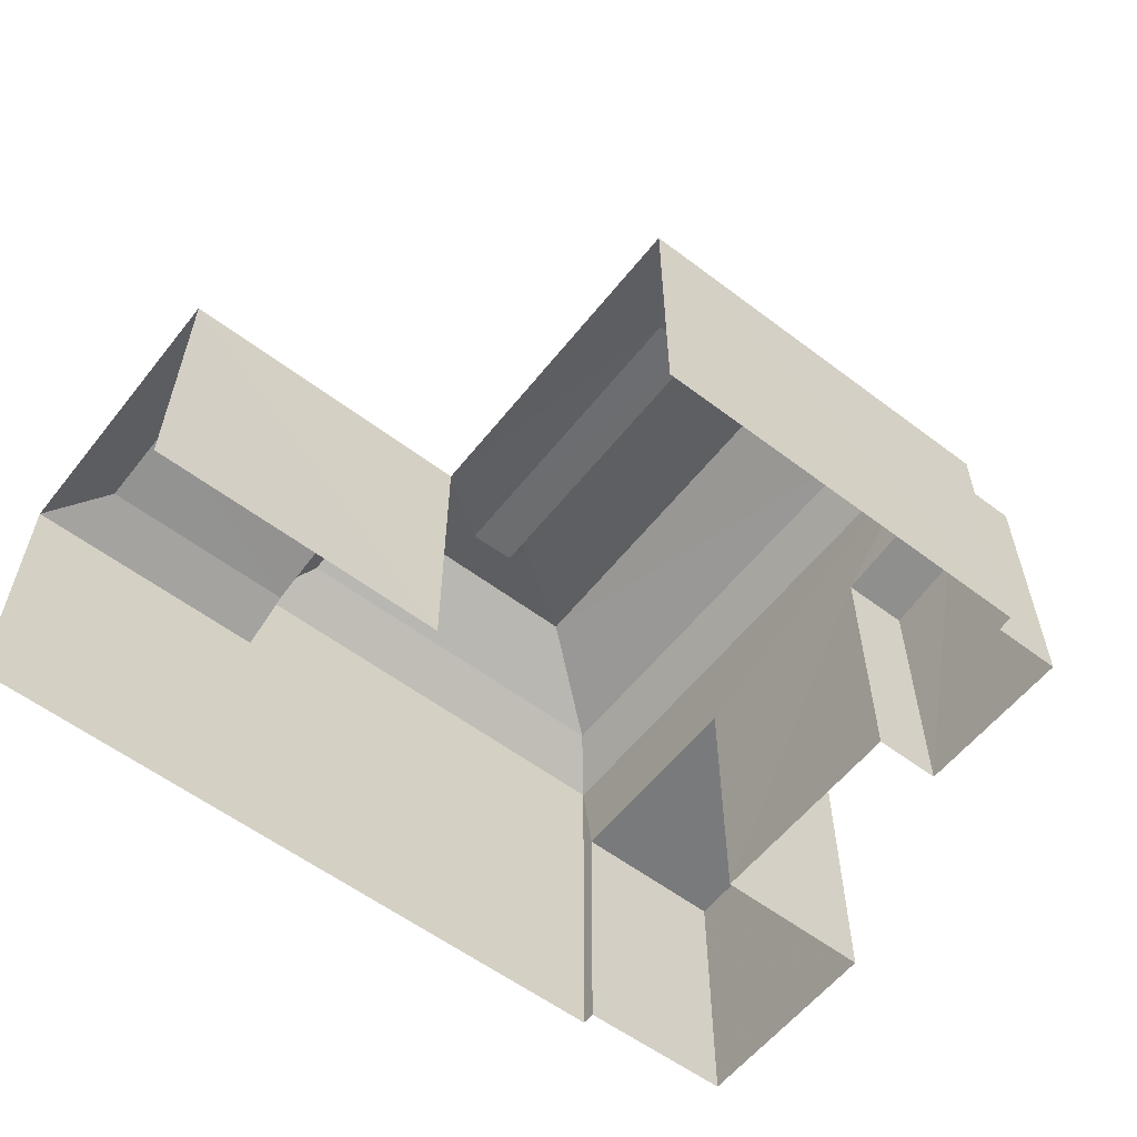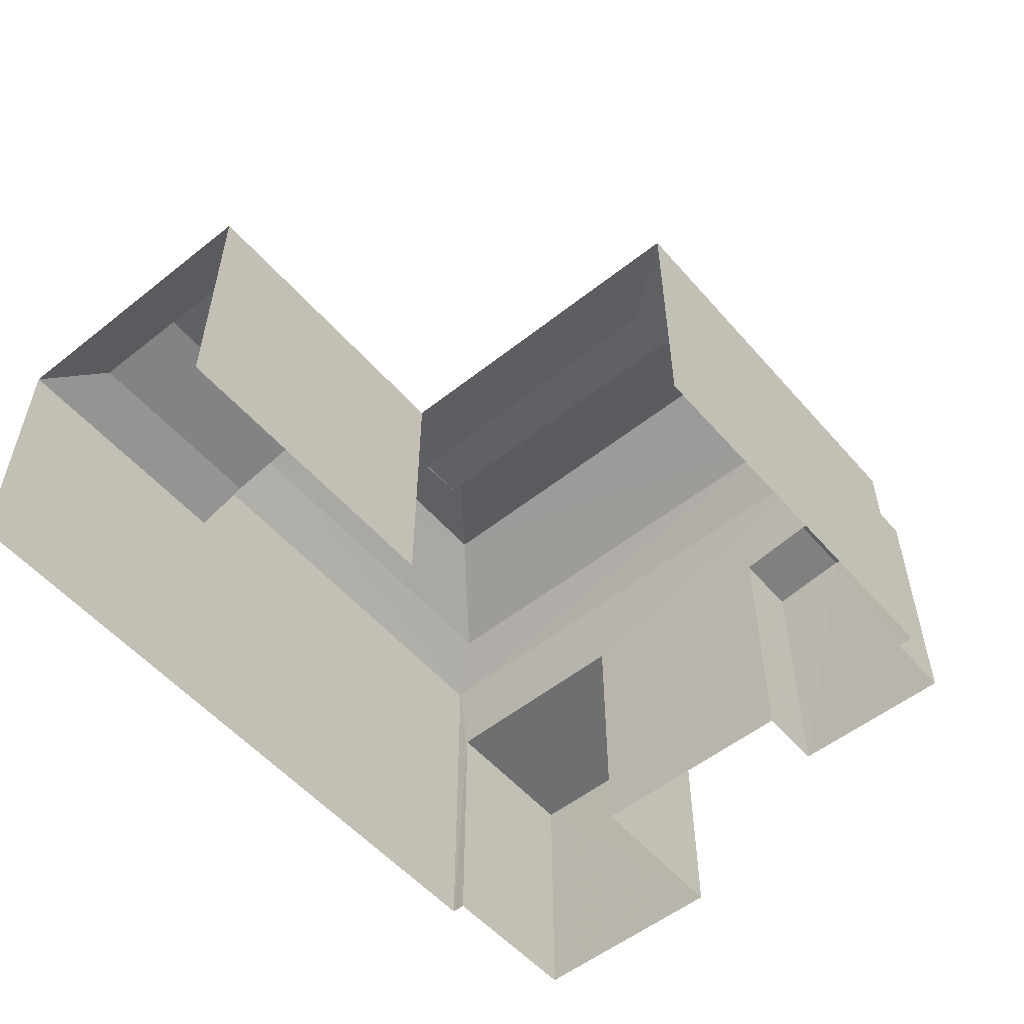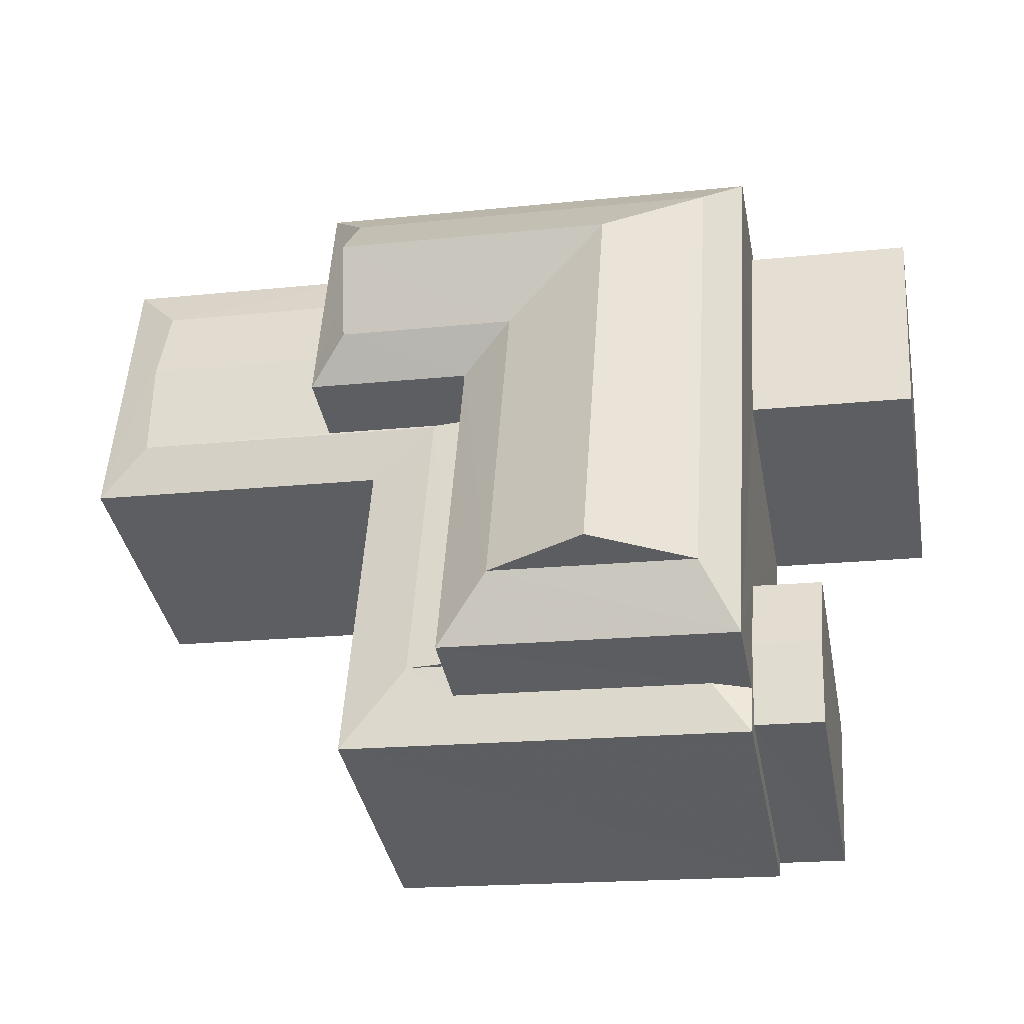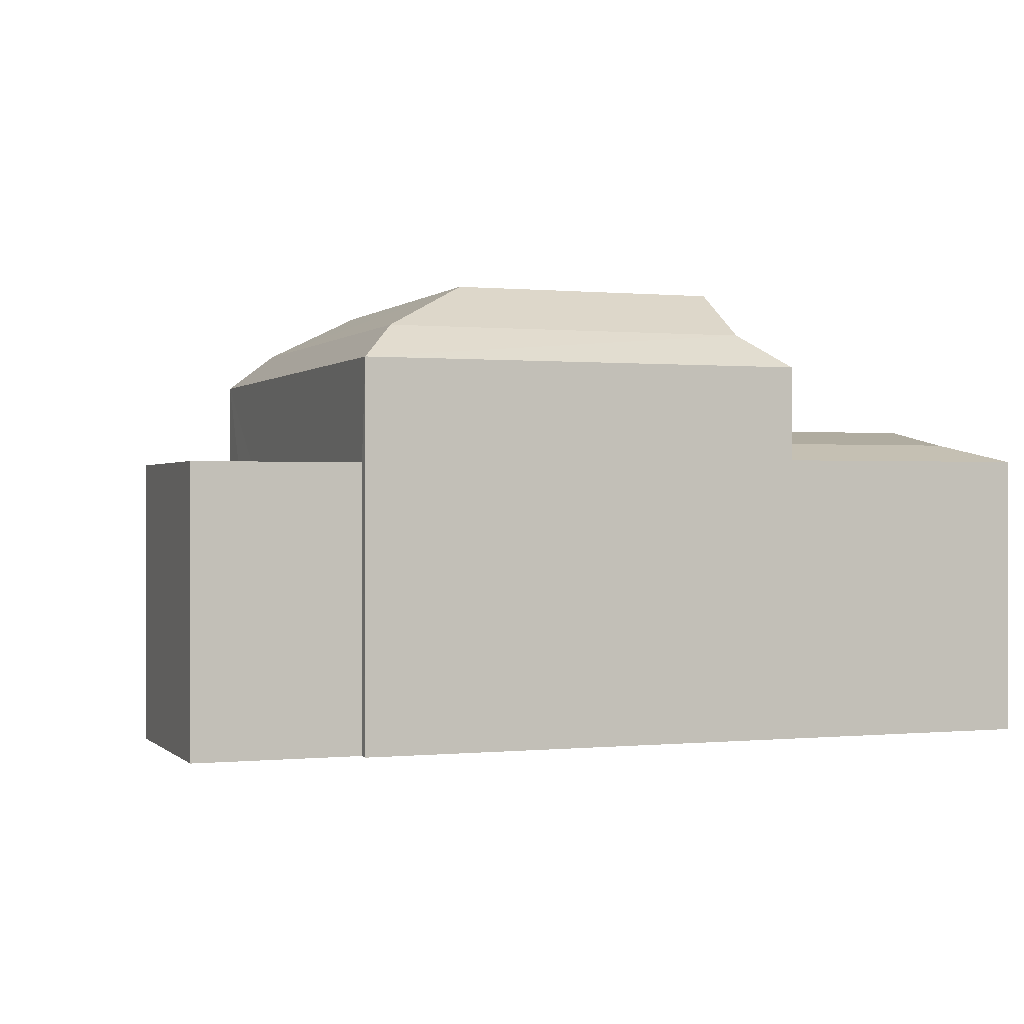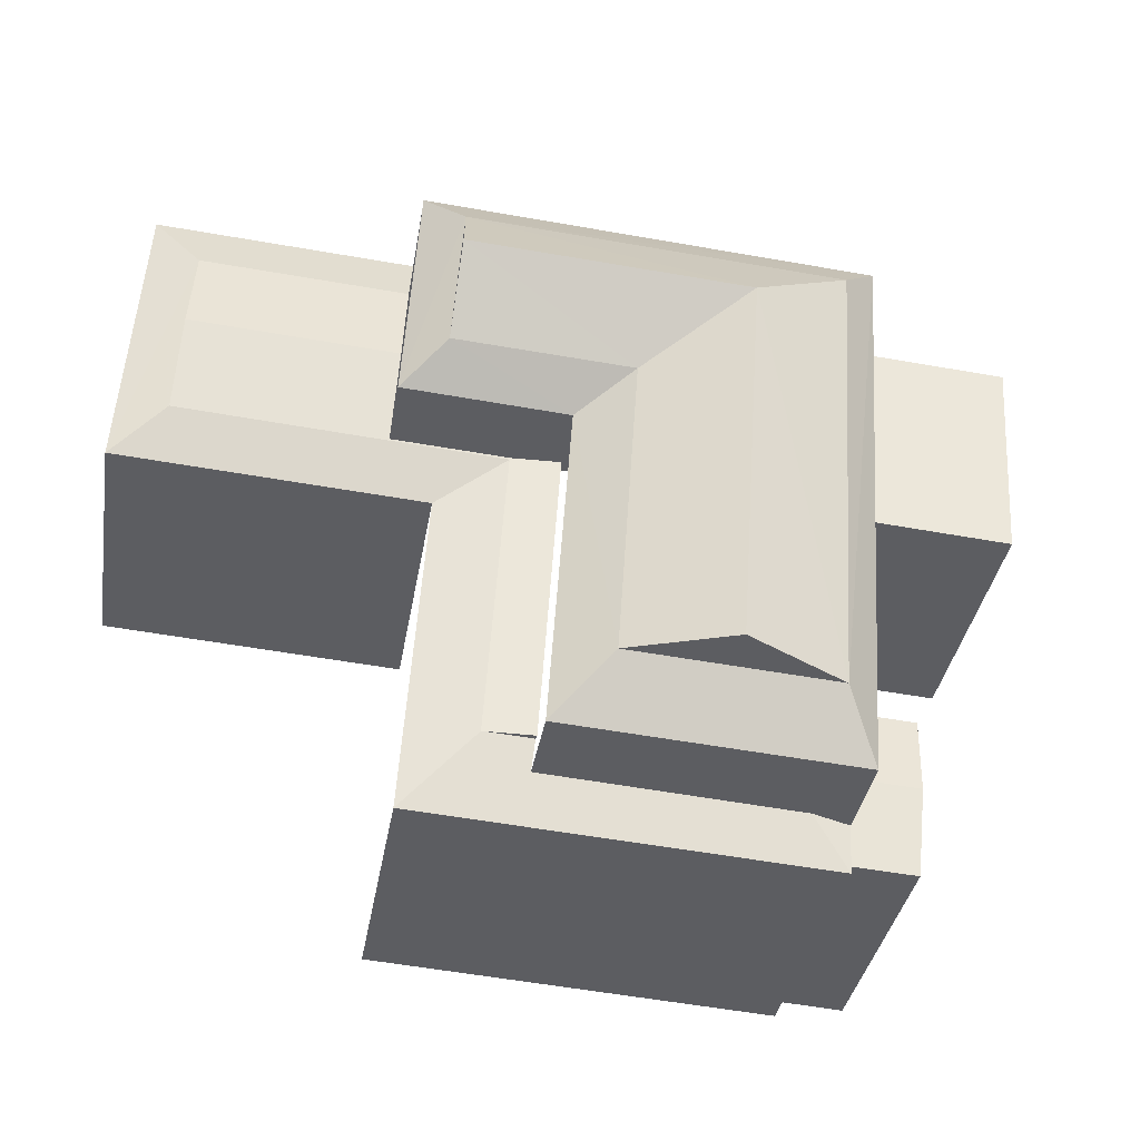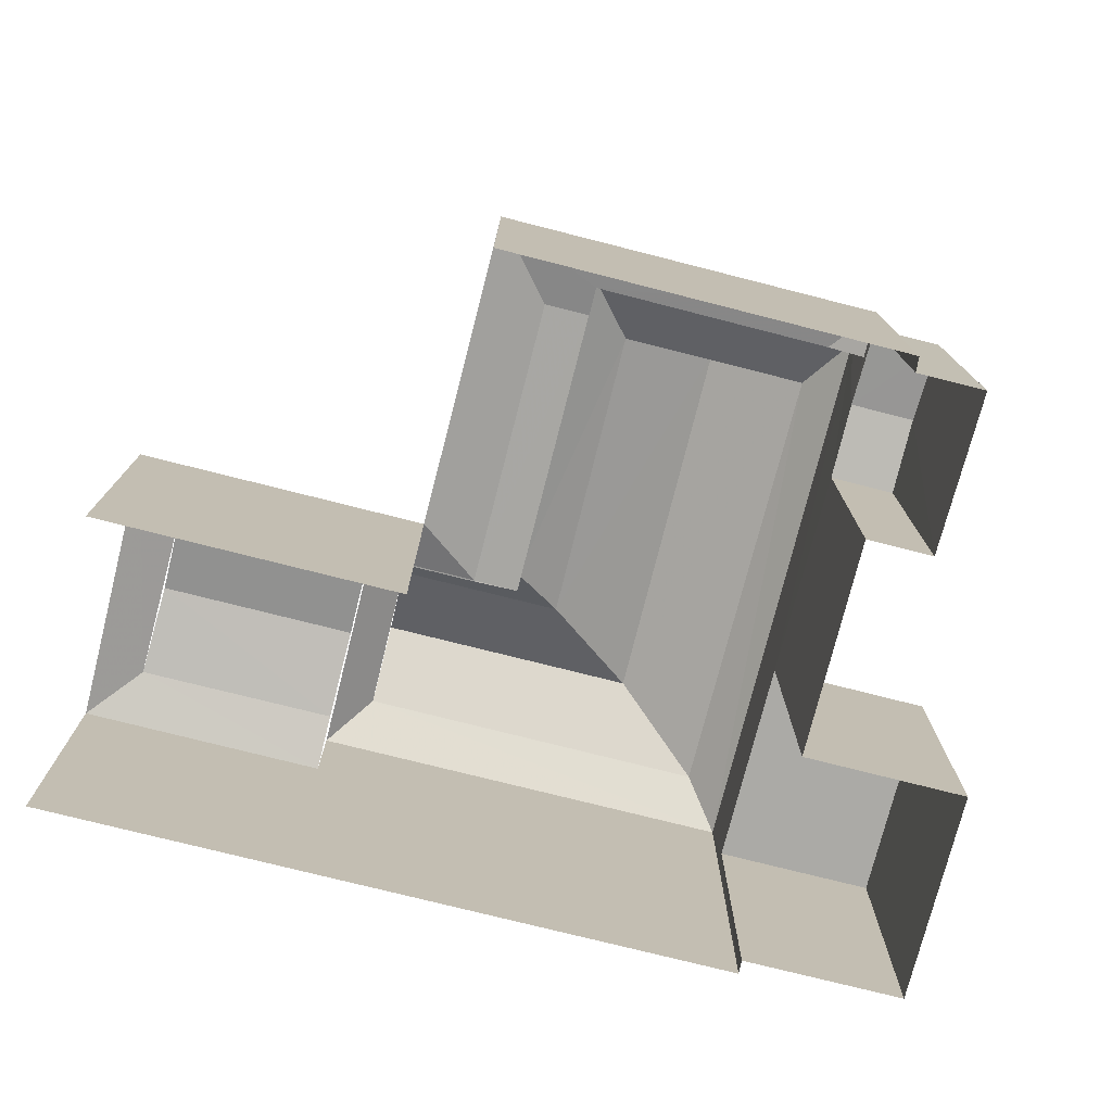
<metadata>
{"format":"obj","ext":"obj","renderer":"f3d","projection":"perspective","resolution":1024,"background":"white","views":[{"elev":-58.0,"azim":-41.8,"up":"+Z"},{"elev":-54.4,"azim":-53.7,"up":"+Z"},{"elev":-38.1,"azim":10.8,"up":"+Y"},{"elev":0.2,"azim":155.7,"up":"+Z"},{"elev":-36.2,"azim":-9.5,"up":"+Y"},{"elev":-75.8,"azim":-18.0,"up":"+Z"}]}
</metadata>
<code>
v -3.139e+05 4.2e+04 52.83
v -3.139e+05 4.2e+04 52.83
v -3.139e+05 4.2e+04 52.83
v -3.139e+05 4.2e+04 52.83
v -3.139e+05 4.199e+04 52.82
v -3.139e+05 4.199e+04 52.82
v -3.139e+05 4.199e+04 52.82
v -3.139e+05 4.199e+04 52.82
v -3.139e+05 4.2e+04 52.83
v -3.139e+05 4.2e+04 52.82
v -3.139e+05 4.2e+04 52.82
v -3.139e+05 4.2e+04 52.83
v -3.139e+05 4.199e+04 52.82
v -3.139e+05 4.199e+04 52.82
v -3.139e+05 4.199e+04 58.86
v -3.139e+05 4.199e+04 58.62
v -3.139e+05 4.199e+04 58.86
v -3.139e+05 4.199e+04 58.62
v -3.139e+05 4.2e+04 58.81
v -3.139e+05 4.2e+04 58.81
v -3.139e+05 4.2e+04 58.81
v -3.139e+05 4.2e+04 58.81
v -3.139e+05 4.2e+04 62.72
v -3.139e+05 4.2e+04 61.7
v -3.139e+05 4.2e+04 62.72
v -3.139e+05 4.2e+04 61.7
v -3.139e+05 4.2e+04 59.67
v -3.139e+05 4.2e+04 59.67
v -3.139e+05 4.2e+04 59.32
v -3.139e+05 4.2e+04 59.31
v -3.139e+05 4.2e+04 59.31
v -3.139e+05 4.2e+04 59.32
v -3.139e+05 4.2e+04 59.31
v -3.139e+05 4.2e+04 59.32
v -3.139e+05 4.199e+04 59.31
v -3.139e+05 4.199e+04 59.43
v -3.139e+05 4.2e+04 59.43
v -3.139e+05 4.2e+04 58.92
v -3.139e+05 4.2e+04 58.92
v -3.139e+05 4.2e+04 61.7
v -3.139e+05 4.2e+04 61.7
v -3.139e+05 4.199e+04 58.91
v -3.139e+05 4.199e+04 59.16
v -3.139e+05 4.199e+04 58.91
v -3.139e+05 4.199e+04 61.69
v -3.139e+05 4.199e+04 62.72
v -3.139e+05 4.2e+04 58.92
v -3.139e+05 4.199e+04 61.69
v -3.139e+05 4.2e+04 60.95
v -3.139e+05 4.2e+04 60.95
v -3.139e+05 4.199e+04 58.91
v -3.139e+05 4.199e+04 60.94
v -3.139e+05 4.199e+04 58.62
v -3.139e+05 4.199e+04 58.62
v -3.139e+05 4.2e+04 60.95
v -3.139e+05 4.199e+04 60.94
v -3.139e+05 4.2e+04 60.95
v -3.139e+05 4.199e+04 59.31
v -3.139e+05 4.199e+04 59.16
v -3.139e+05 4.2e+04 58.92
f 1 2 3
f 4 1 3
f 1 5 6
f 7 8 6
f 9 10 11
f 9 11 12
f 1 4 12
f 5 13 7
f 14 13 5
f 11 5 1
f 5 7 6
f 12 11 1
f 23 40 26
f 47 3 2
f 39 47 2
f 38 1 6
f 51 38 6
f 28 34 30
f 36 55 37
f 55 36 56
f 59 56 36
f 59 36 58
f 33 50 60
f 57 50 27
f 29 57 27
f 50 33 27
f 15 16 17
f 15 18 16
f 19 20 21
f 22 19 21
f 23 24 25
f 23 26 24
f 27 28 29
f 28 30 29
f 29 31 32
f 29 30 31
f 33 34 28
f 27 33 28
f 35 36 31
f 36 37 31
f 37 32 31
f 30 38 31
f 30 39 38
f 25 40 23
f 25 41 40
f 42 43 44
f 24 45 46
f 25 24 46
f 34 39 30
f 34 47 39
f 48 41 25
f 46 48 25
f 49 50 40
f 41 49 40
f 38 51 35
f 31 38 35
f 48 49 41
f 48 52 49
f 53 17 54
f 53 15 17
f 55 56 45
f 24 55 45
f 40 57 26
f 40 50 57
f 58 35 59
f 35 51 59
f 59 44 43
f 59 51 44
f 26 55 24
f 26 57 55
f 45 52 48
f 45 56 52
f 60 47 34
f 33 60 34
f 58 36 35
f 21 10 9
f 21 20 10
f 53 54 14
f 5 53 14
f 43 52 56
f 56 59 43
f 42 52 43
f 18 13 16
f 18 7 13
f 3 60 4
f 4 60 49
f 3 47 60
f 49 60 50
f 39 2 1
f 38 39 1
f 22 21 9
f 12 22 9
f 16 13 17
f 13 14 17
f 14 54 17
f 19 10 20
f 19 11 10
f 51 6 8
f 44 51 8
f 55 57 32
f 55 32 37
f 57 29 32
f 12 4 22
f 5 11 53
f 19 22 49
f 53 11 19
f 22 4 49
f 18 8 7
f 52 19 49
f 52 15 53
f 42 18 15
f 44 8 18
f 42 15 52
f 44 18 42
f 52 53 19
f 46 45 48

</code>
